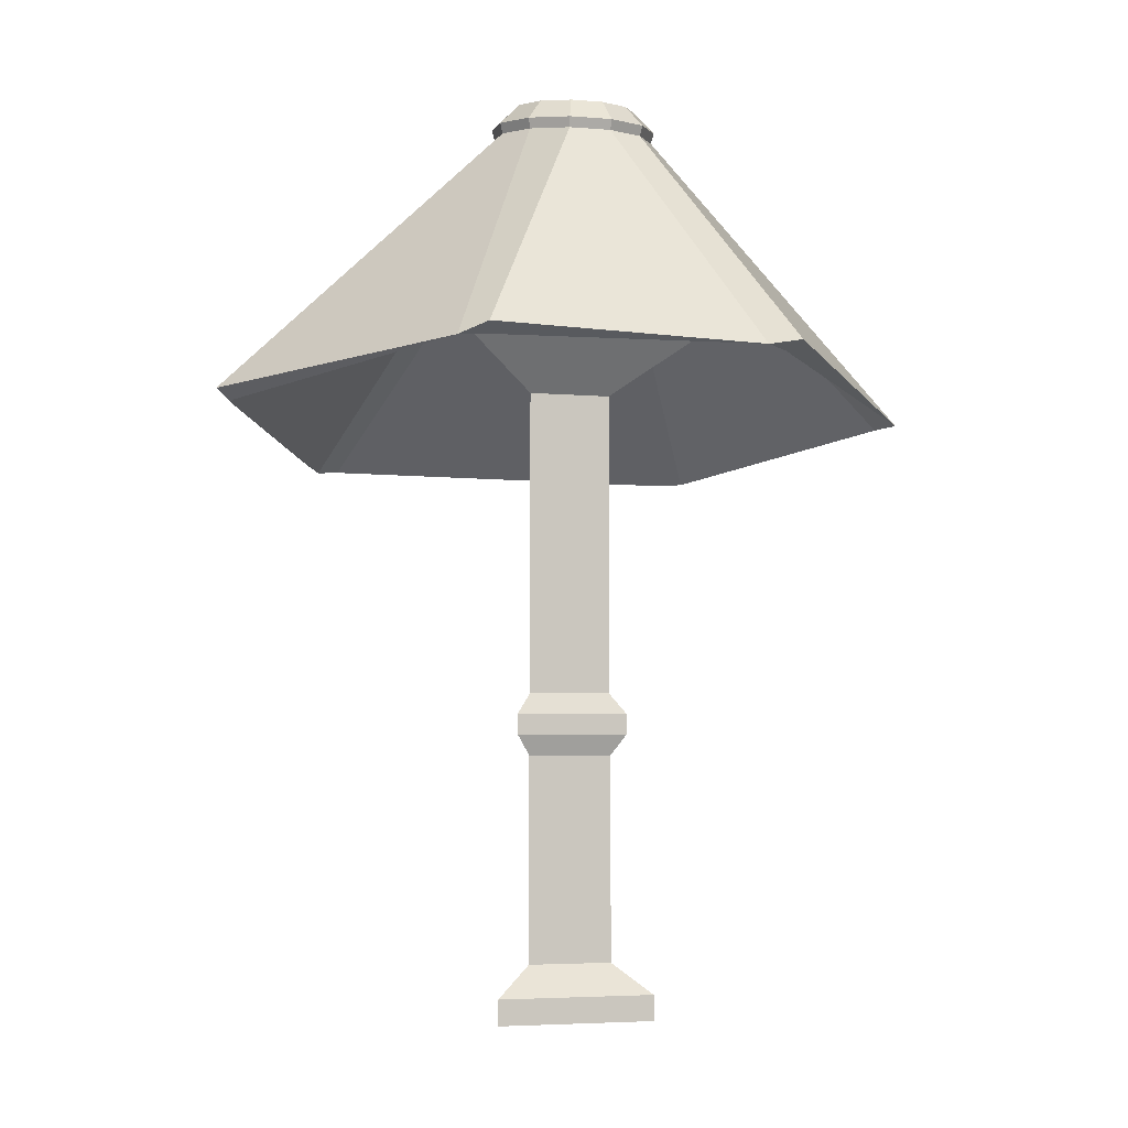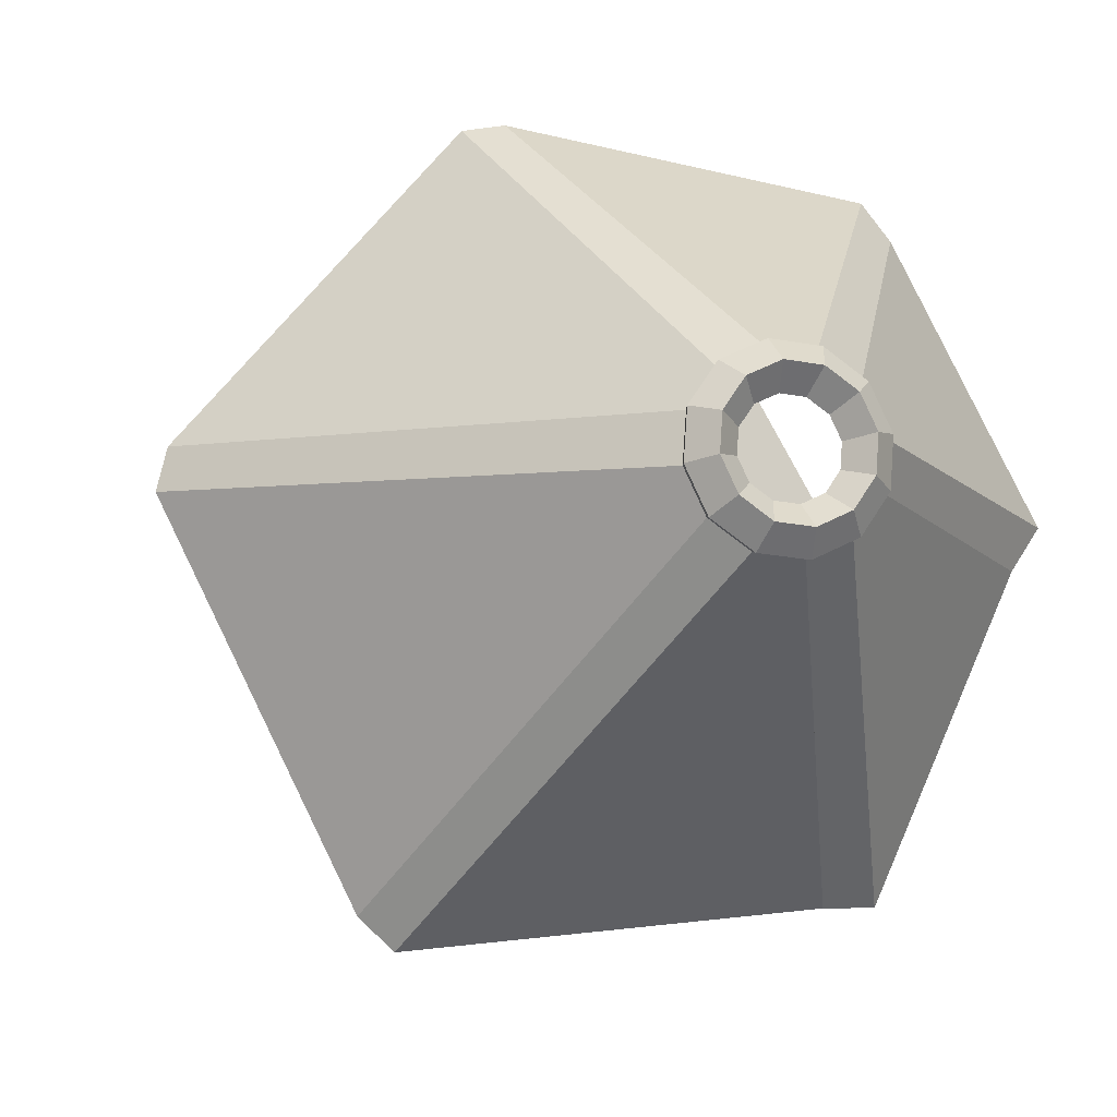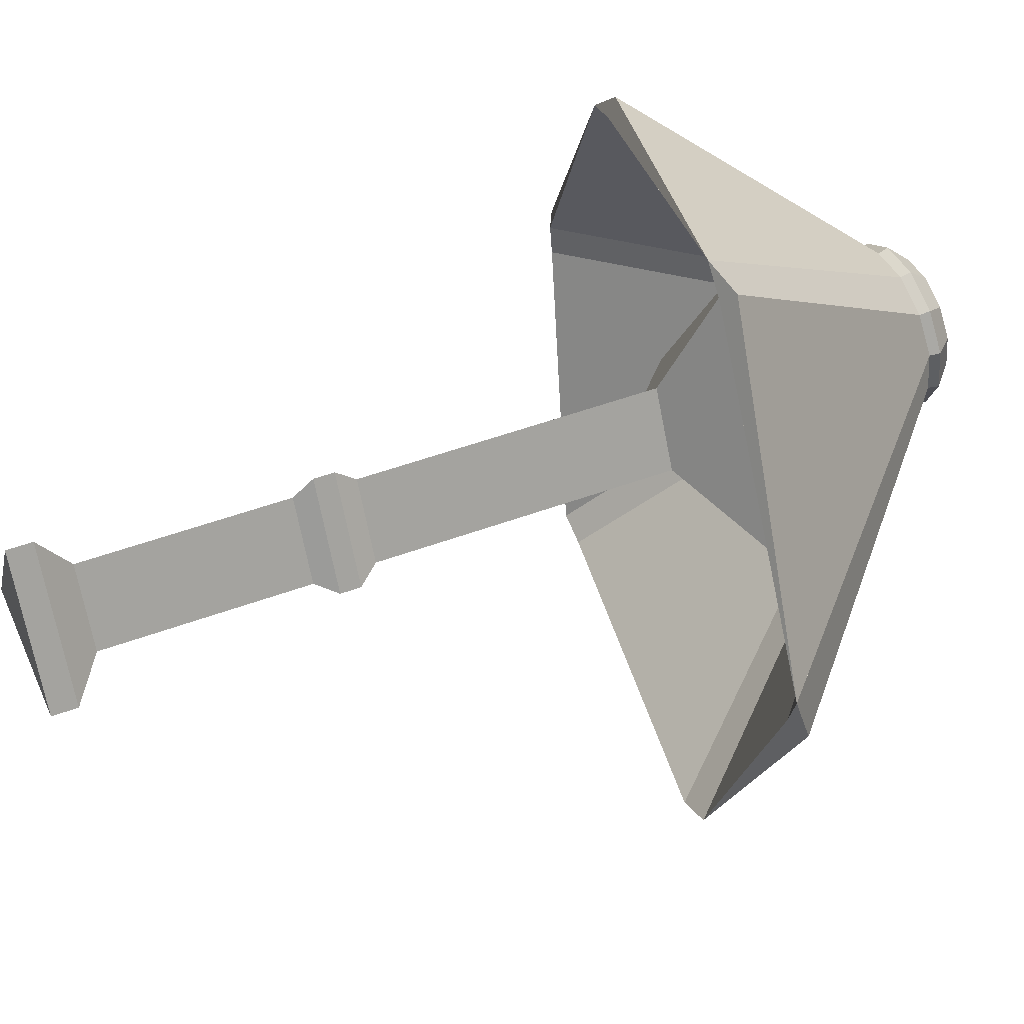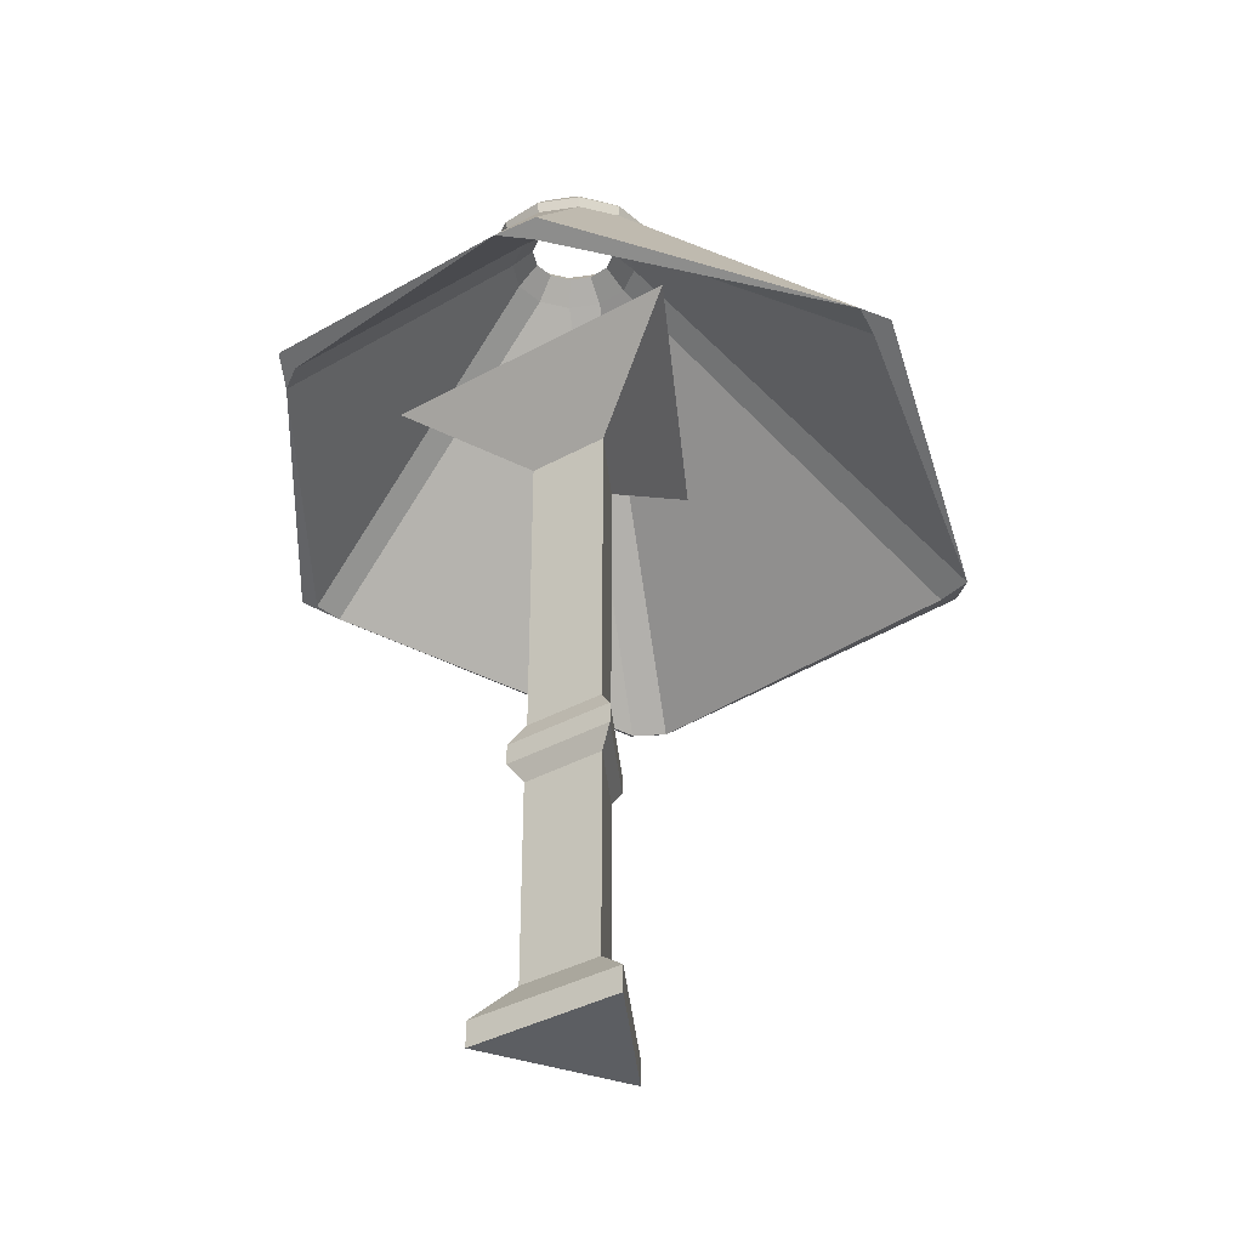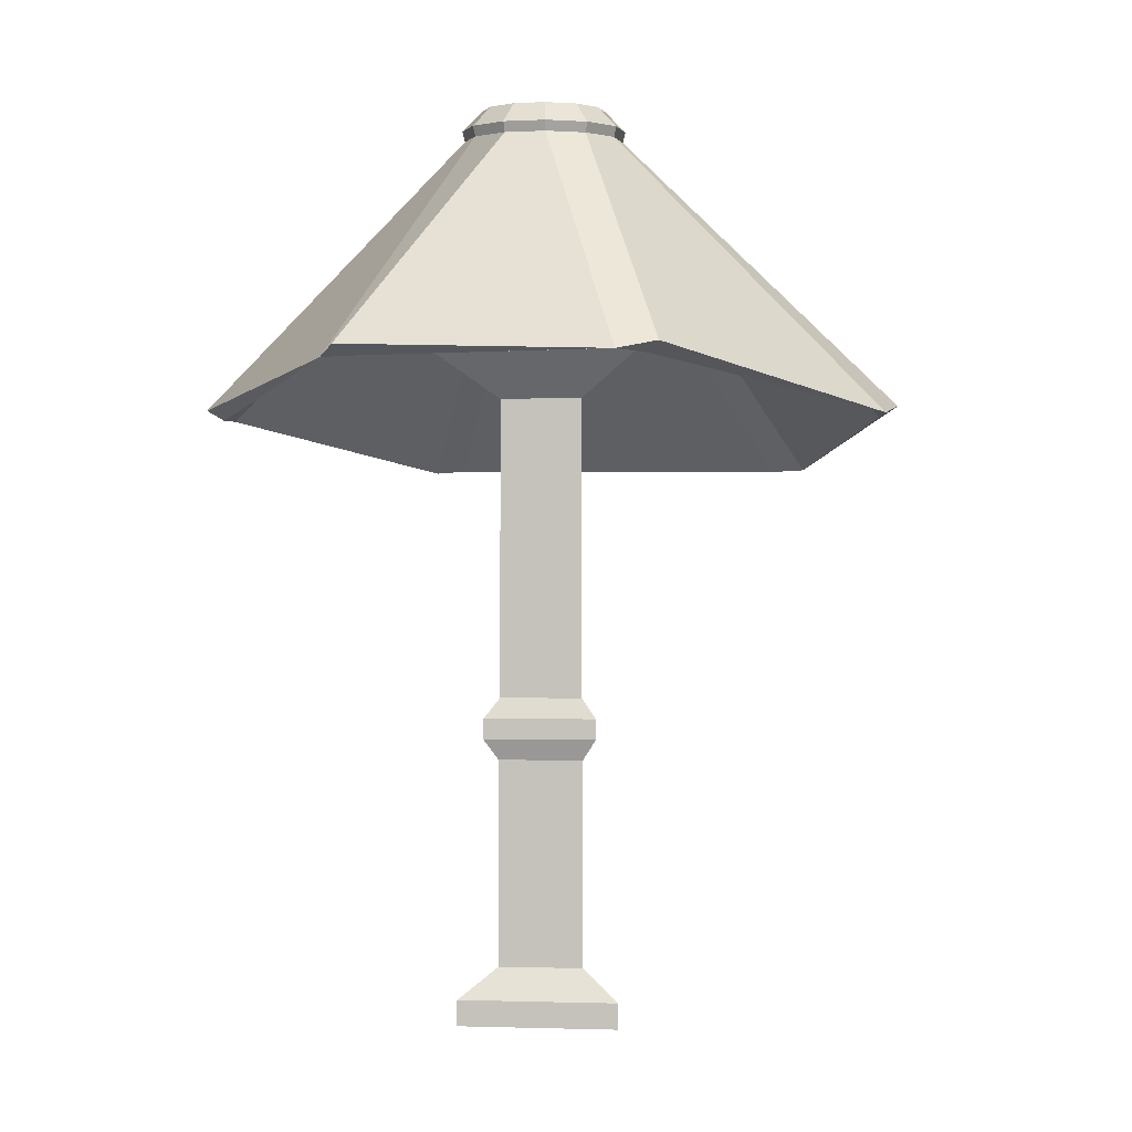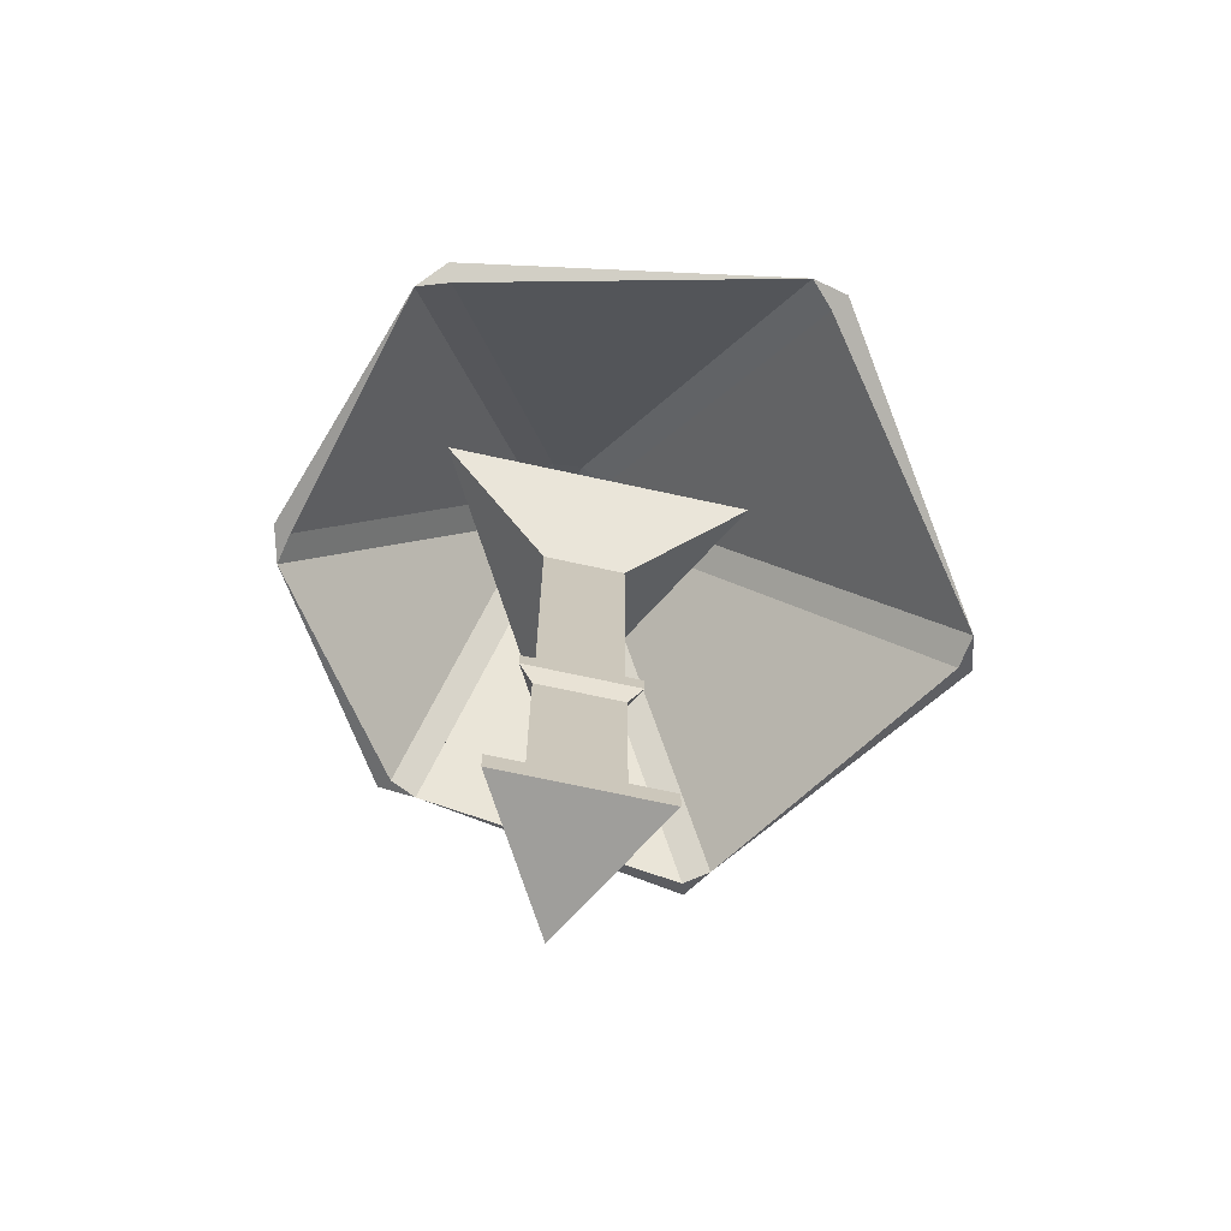
<metadata>
{"format":"obj","ext":"obj","renderer":"f3d","projection":"perspective","resolution":1024,"background":"white","views":[{"elev":-4.2,"azim":-77.5,"up":"+Y"},{"elev":-7.9,"azim":166.2,"up":"+Z"},{"elev":47.9,"azim":67.2,"up":"+Z"},{"elev":-37.4,"azim":-24.6,"up":"+Y"},{"elev":-2.1,"azim":-51.2,"up":"+Y"},{"elev":-70.8,"azim":47.7,"up":"+Y"}]}
</metadata>
<code>
v 0.009459 -0.4043 0.08184
v 0.08654 -0.4043 -0.05167
v 0.08654 -0.429 -0.05167
v 0.009459 -0.429 0.08184
v -0.06763 -0.4043 -0.05167
v -0.06763 -0.429 -0.05167
v 0.05043 -0.3746 -0.03082
v -0.03151 -0.3746 -0.03082
v 0.009459 -0.3746 0.04014
v 0.05043 -0.1768 -0.03082
v -0.03151 -0.1768 -0.03082
v 0.009459 -0.1768 0.04014
v 0.06398 -0.157 -0.03865
v -0.04507 -0.157 -0.03865
v 0.009459 -0.157 0.0558
v 0.06398 -0.1372 -0.03865
v -0.04507 -0.1372 -0.03865
v 0.009459 -0.1372 0.0558
v 0.04921 -0.1175 -0.03012
v -0.03029 -0.1175 -0.03012
v 0.009459 -0.1175 0.03873
v 0.04921 0.171 -0.03012
v -0.03029 0.171 -0.03012
v 0.009459 0.171 0.03873
v 0.1604 0.251 -0.09432
v -0.1415 0.251 -0.09432
v 0.009459 0.251 0.1671
v -0.06606 0.4469 -0.01204
v -0.06851 0.4456 0.01847
v -0.08699 0.4249 0.02126
v -0.08372 0.4266 -0.01942
v -0.08394 0.4152 0.02042
v -0.08078 0.4168 -0.0189
v -0.07365 0.4098 -0.01673
v -0.2699 0.1898 -0.03898
v -0.06425 0.4075 -0.01351
v -0.06671 0.4062 0.01701
v -0.04823 0.427 0.01421
v -0.04659 0.4278 -0.006126
v -0.05539 0.4452 0.04615
v -0.06949 0.4243 0.05817
v -0.06703 0.4147 0.05609
v -0.05358 0.4058 0.04468
v -0.03948 0.4267 0.03267
v -0.0302 0.4457 0.06358
v -0.03591 0.425 0.08141
v -0.03457 0.4153 0.07855
v -0.06121 0.4079 0.05116
v -0.1743 0.1872 0.221
v -0.02839 0.4063 0.06211
v -0.02268 0.427 0.04429
v 0.0003048 0.447 0.06609
v 0.004765 0.4268 0.08475
v 0.00474 0.417 0.08179
v 0.002113 0.4076 0.06462
v -0.002347 0.4279 0.04596
v 0.02795 0.4488 0.05301
v 0.04163 0.4291 0.06731
v 0.04037 0.4193 0.06493
v 0.00377 0.41 0.07442
v 0.1296 0.1496 0.3053
v 0.02976 0.4094 0.05154
v 0.01608 0.4291 0.03724
v 0.04533 0.4505 0.02784
v 0.0648 0.4314 0.03375
v 0.06276 0.4215 0.0325
v 0.04714 0.4111 0.02637
v 0.02767 0.4302 0.02046
v 0.04779 0.4518 -0.002672
v 0.06808 0.4331 -0.006929
v 0.06593 0.4231 -0.006824
v 0.0563 0.4141 0.02979
v 0.3851 0.1227 0.04435
v 0.0496 0.4124 -0.004139
v 0.02931 0.431 0.0001186
v 0.03466 0.4522 -0.03035
v 0.05058 0.4337 -0.04383
v 0.04902 0.4237 -0.04249
v 0.03647 0.4128 -0.03182
v 0.02056 0.4313 -0.01833
v 0.009475 0.4517 -0.04778
v 0.01699 0.433 -0.06707
v 0.01656 0.423 -0.06495
v 0.04386 0.416 -0.03809
v 0.2372 0.1291 -0.3092
v 0.01128 0.4123 -0.04925
v 0.003766 0.431 -0.02995
v -0.02103 0.4504 -0.05029
v -0.02368 0.4312 -0.07042
v -0.02275 0.4213 -0.06819
v -0.01922 0.411 -0.05176
v -0.01657 0.4301 -0.03163
v -0.04868 0.4486 -0.03721
v -0.06054 0.4289 -0.05298
v -0.05838 0.4191 -0.05133
v -0.02112 0.4139 -0.06136
v -0.1215 0.1581 -0.3018
v -0.04687 0.4092 -0.03867
v -0.035 0.429 -0.02291
v 0.2099 0.1361 -0.336
v -0.1215 0.1581 -0.3018
v 0.2046 0.1254 -0.3203
v 0.3947 0.1317 0.00773
v 0.2372 0.1291 -0.3092
v 0.3754 0.1217 0.01133
v 0.1662 0.1589 0.2958
v 0.3851 0.1227 0.04435
v 0.1556 0.149 0.2825
v -0.1476 0.1946 0.2484
v 0.1296 0.1496 0.3053
v -0.1415 0.1856 0.2319
v -0.2896 0.1975 -0.00505
v -0.1743 0.1872 0.221
v -0.2724 0.1886 -0.008468
v -0.1606 0.1661 -0.3014
v -0.2699 0.1898 -0.03898
v -0.1491 0.1563 -0.2887
o group1171682687
g mesh1171682687
f 31 30 29 28
f 30 41 40 29
f 41 46 45 40
f 46 53 52 45
f 58 57 52 53
f 58 65 64 57
f 65 70 69 64
f 70 77 76 69
f 77 82 81 76
f 82 89 88 81
f 89 94 93 88
f 94 31 28 93
f 85 100 83 78
f 73 103 71 66
f 61 106 59 54
f 49 109 47 42
f 35 112 32 33
f 97 115 95 90
f 33 32 30 31
f 35 33 34
f 39 38 37 36
f 28 29 38 39
f 32 42 41 30
f 44 43 37 38
f 29 40 44 38
f 42 47 46 41
f 49 42 48
f 44 51 50 43
f 40 45 51 44
f 47 54 53 46
f 51 56 55 50
f 45 52 56 51
f 54 59 58 53
f 61 54 60
f 56 63 62 55
f 52 57 63 56
f 59 66 65 58
f 63 68 67 62
f 57 64 68 63
f 66 71 70 65
f 73 66 72
f 68 75 74 67
f 64 69 75 68
f 71 78 77 70
f 75 80 79 74
f 69 76 80 75
f 78 83 82 77
f 85 78 84
f 80 87 86 79
f 76 81 87 80
f 83 90 89 82
f 87 92 91 86
f 81 88 92 87
f 90 95 94 89
f 97 90 96
f 92 99 98 91
f 88 93 99 92
f 95 33 31 94
f 99 39 36 98
f 93 28 39 99
f 100 101 90 83
f 101 96 90
f 101 91 96
f 101 102 86 91
f 102 85 79 86
f 85 84 79
f 102 101 100 85
f 103 104 78 71
f 104 84 78
f 104 79 84
f 104 105 74 79
f 105 73 67 74
f 73 72 67
f 105 104 103 73
f 106 107 66 59
f 107 72 66
f 107 67 72
f 107 108 62 67
f 108 61 55 62
f 61 60 55
f 108 107 106 61
f 109 110 54 47
f 110 60 54
f 110 55 60
f 110 111 50 55
f 111 49 43 50
f 49 48 43
f 111 110 109 49
f 112 113 42 32
f 113 48 42
f 113 43 48
f 113 114 37 43
f 114 35 36 37
f 35 34 36
f 114 113 112 35
f 115 116 33 95
f 116 34 33
f 116 36 34
f 116 117 98 36
f 117 97 91 98
f 97 96 91
f 117 116 115 97
o group734743985
g mesh734743985
f 4 3 2 1
f 3 6 5 2
f 6 4 1 5
f 8 7 2 5
f 6 3 4
f 7 9 1 2
f 9 8 5 1
f 11 10 7 8
f 10 12 9 7
f 12 11 8 9
f 14 13 10 11
f 13 15 12 10
f 15 14 11 12
f 17 16 13 14
f 16 18 15 13
f 18 17 14 15
f 20 19 16 17
f 19 21 18 16
f 21 20 17 18
f 23 22 19 20
f 22 24 21 19
f 24 23 20 21
f 26 25 22 23
f 25 27 24 22
f 27 26 23 24
f 27 25 26

</code>
